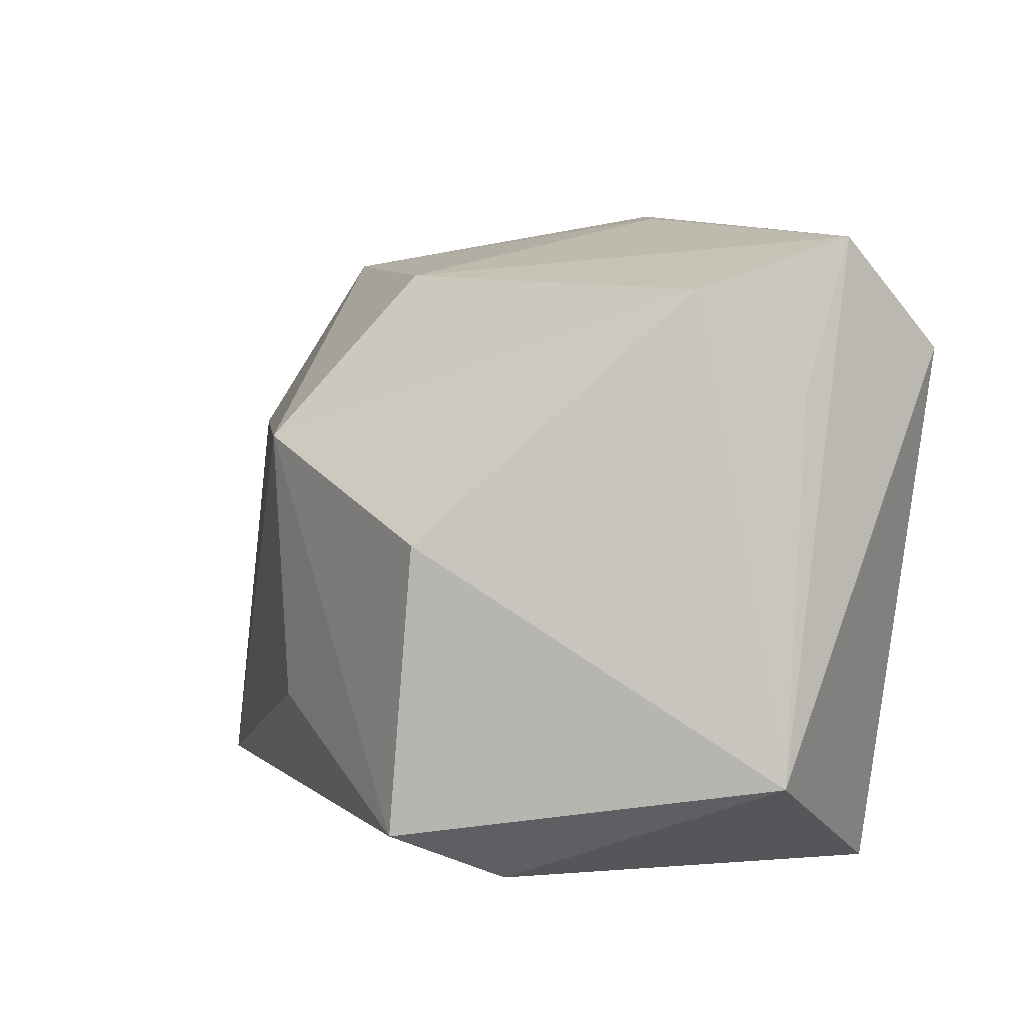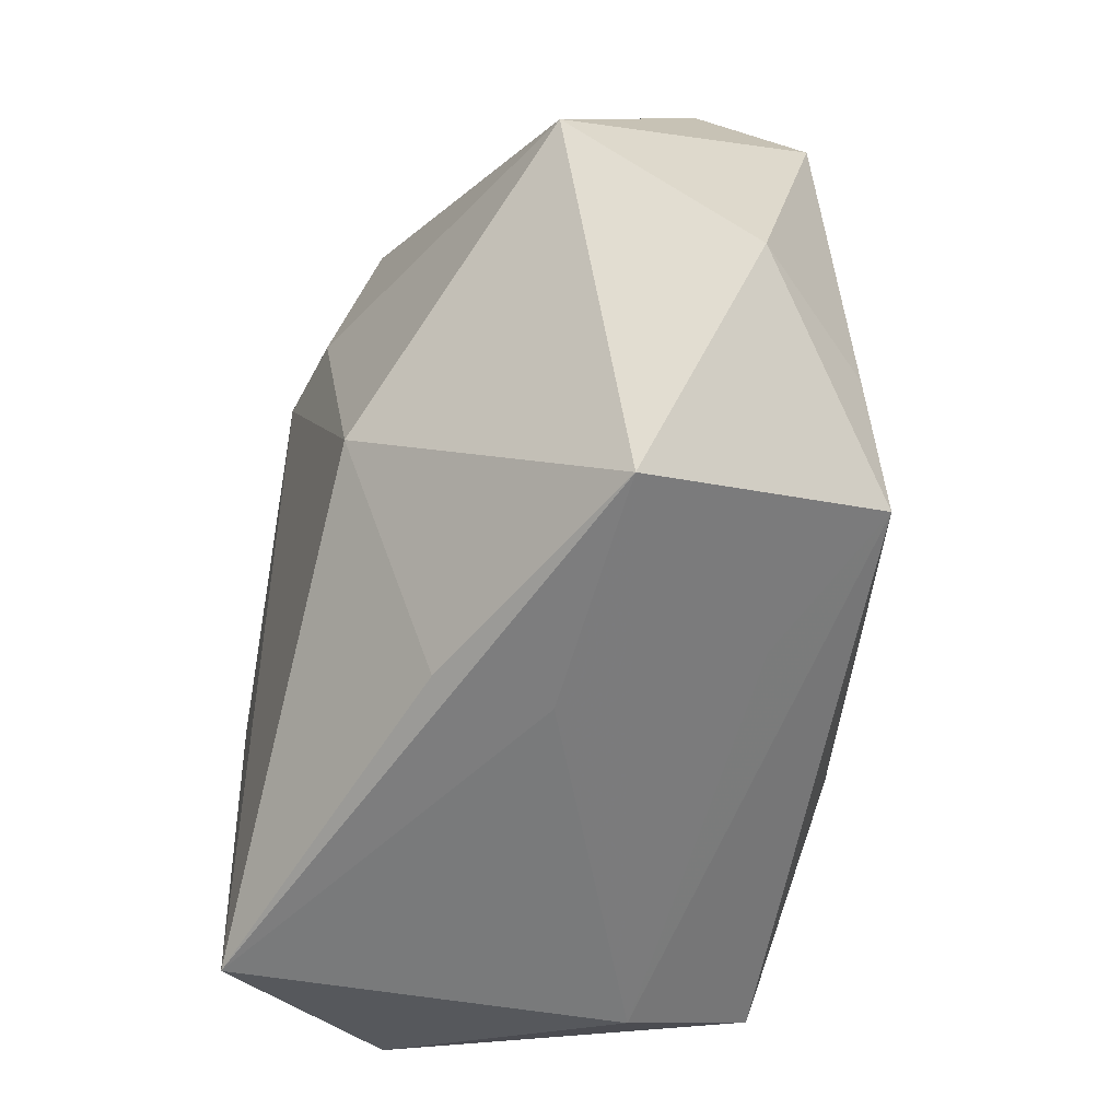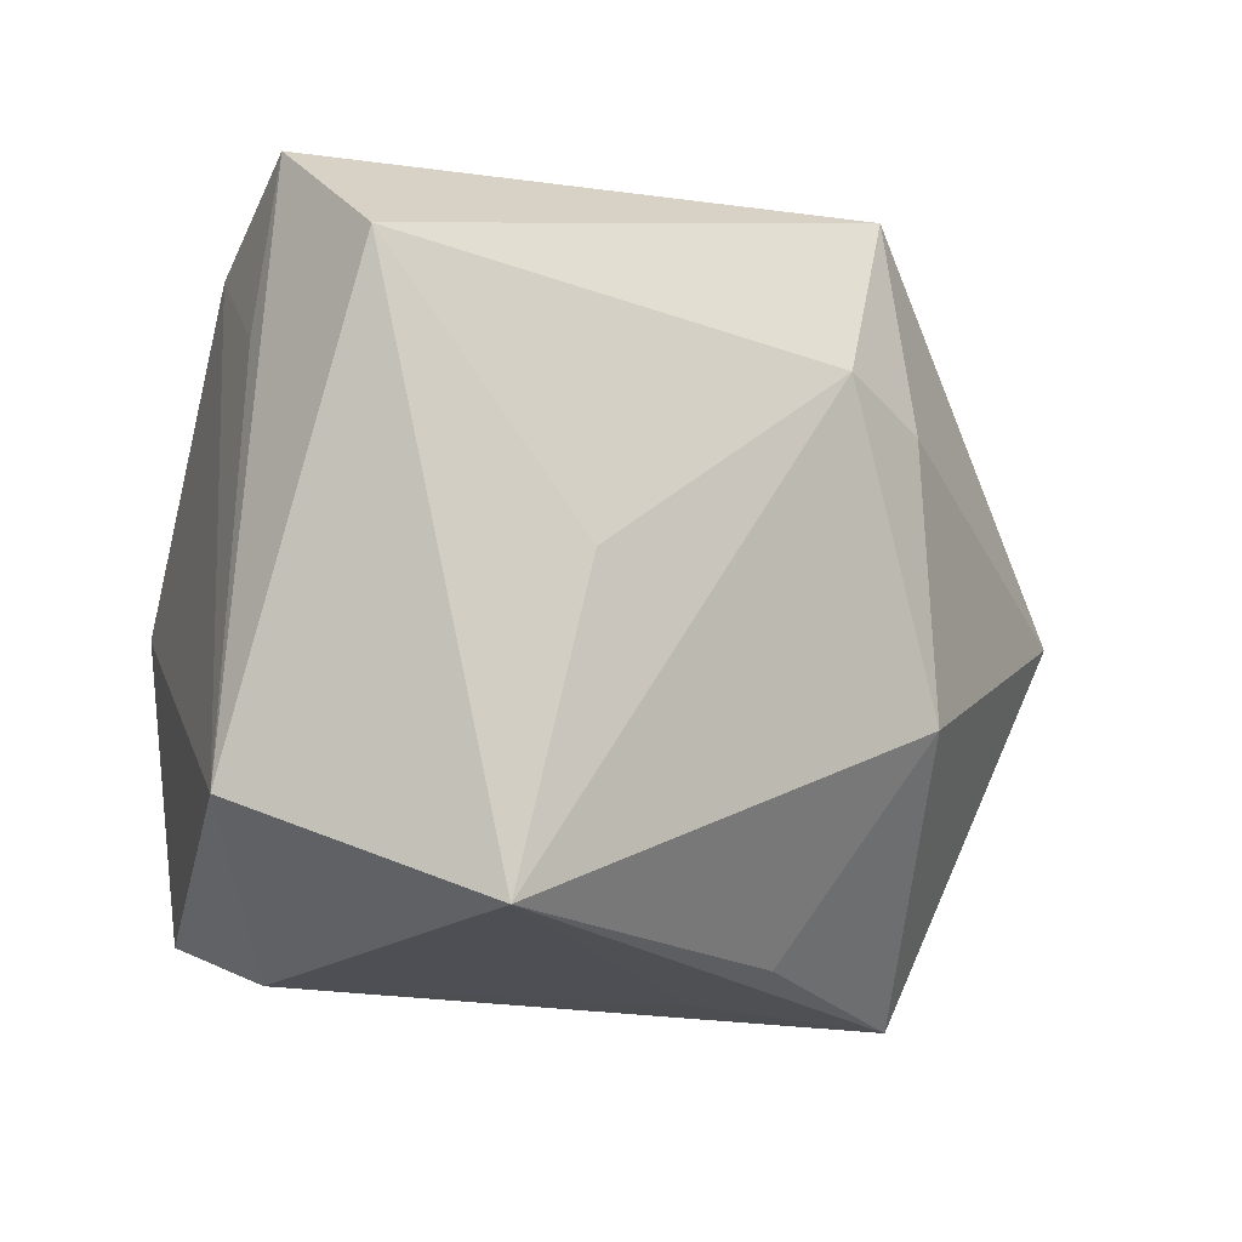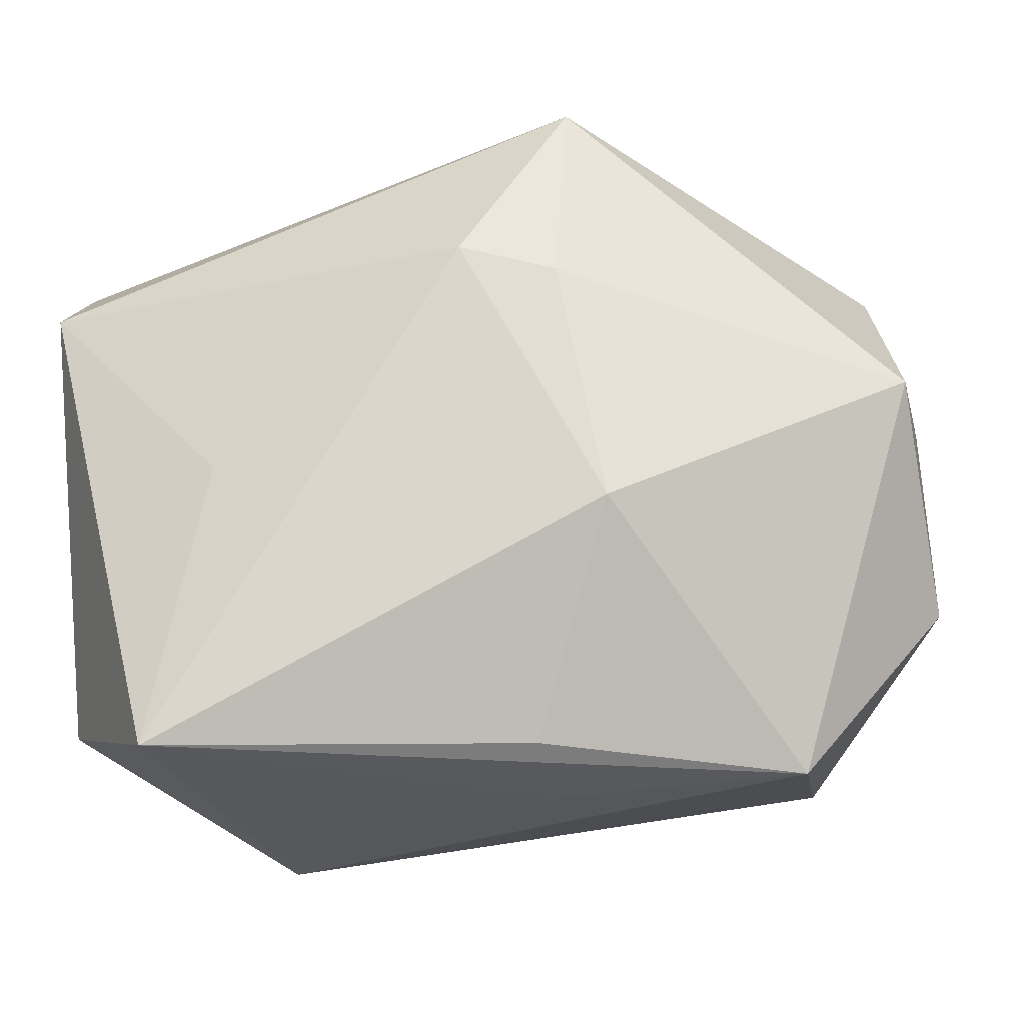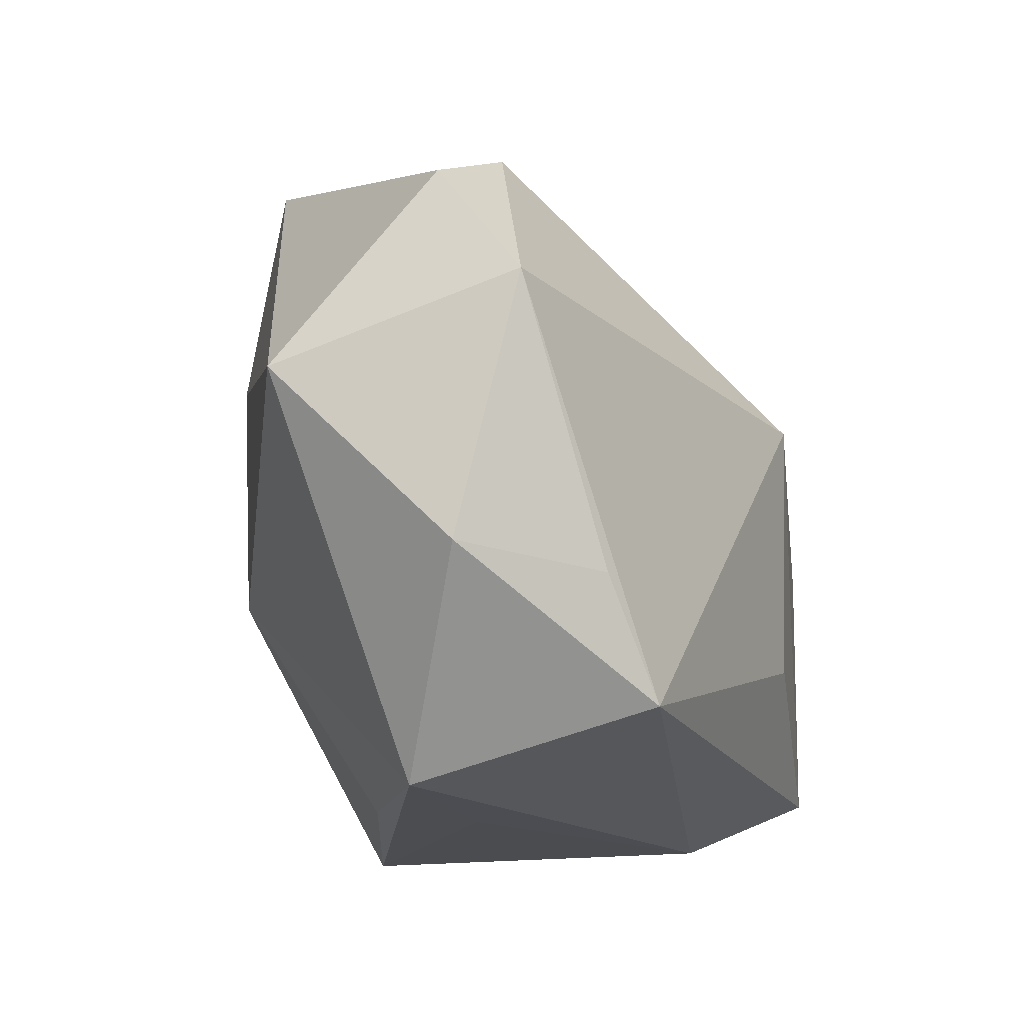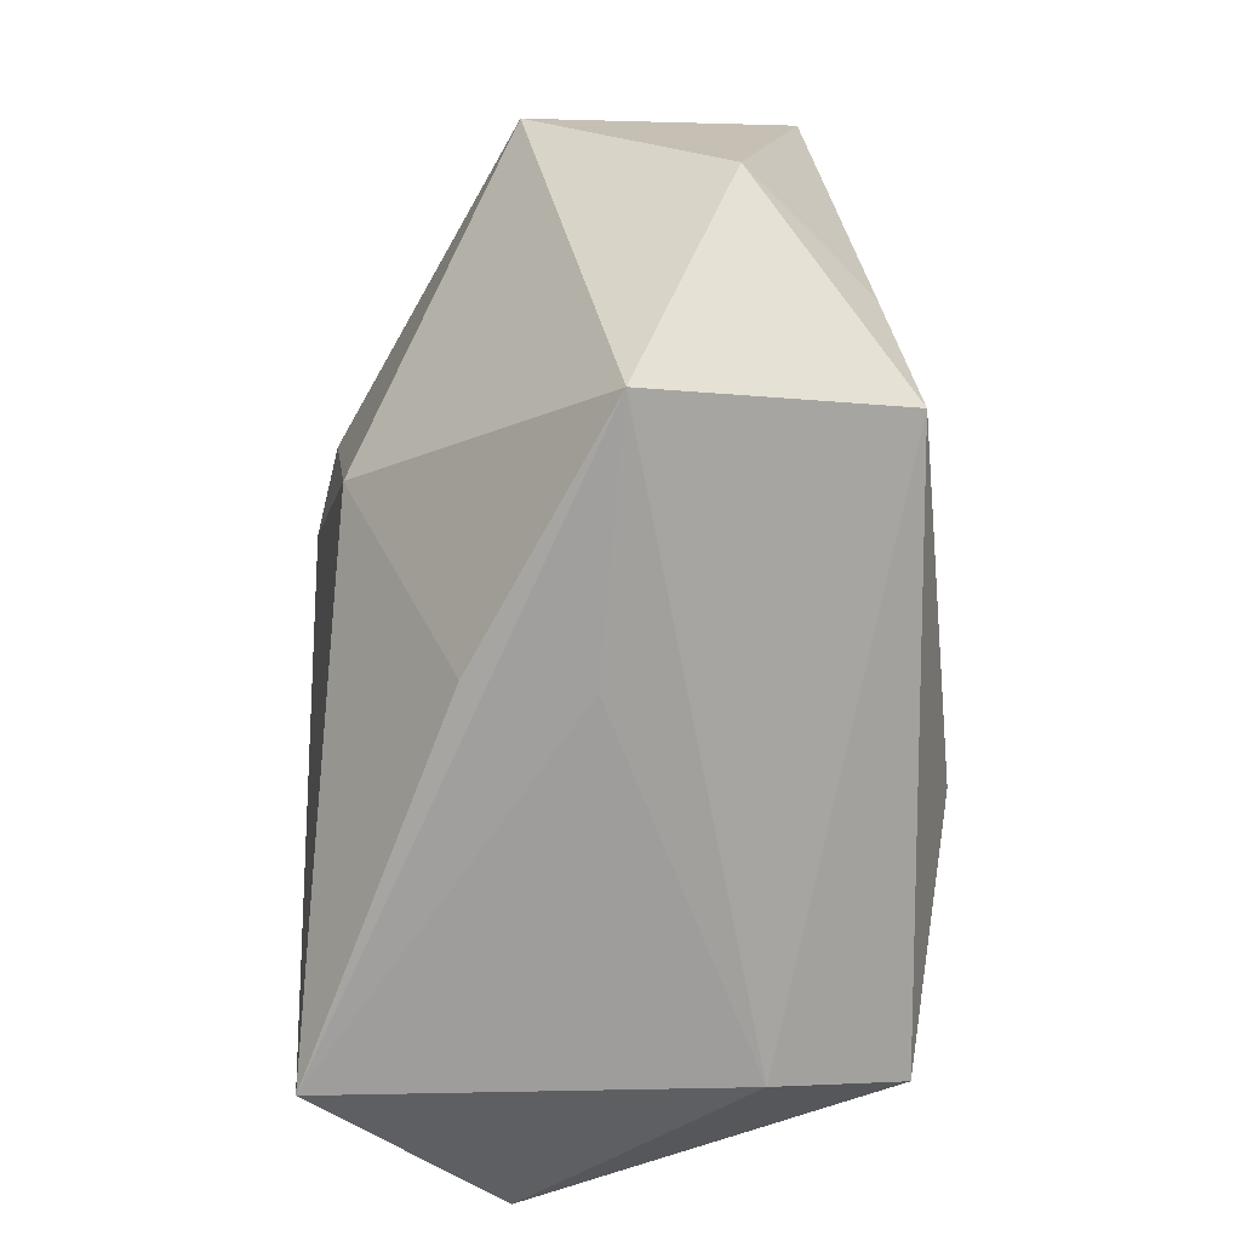
<metadata>
{"format":"obj","ext":"obj","renderer":"f3d","projection":"perspective","resolution":1024,"background":"white","views":[{"elev":1.0,"azim":-110.0,"up":"+Y"},{"elev":-58.0,"azim":80.6,"up":"+Y"},{"elev":-18.4,"azim":-34.4,"up":"+Y"},{"elev":-28.7,"azim":18.8,"up":"+Y"},{"elev":-15.2,"azim":110.6,"up":"+Y"},{"elev":-70.7,"azim":91.5,"up":"+Y"}]}
</metadata>
<code>
v -0.03727 0.01309 0.01032
v 0.04209 -0.01064 -0.01104
v 0.0149 0.01352 0.02206
v 0.04314 0.005564 0.00538
v 0.02683 0.02856 -0.009417
v -0.017 -0.002779 0.02455
v -0.0292 0.0004229 -0.02178
v 0.02657 -0.0223 -0.02336
v -0.005933 0.03093 0.00988
v -0.02286 -0.02859 0.02331
v 0.014 -0.02517 -0.01603
v -0.0004086 0.02525 -0.01229
v -0.03765 -0.02003 0.008251
v 0.008324 -0.02859 5.682e-05
v -0.03736 0.02627 0.01421
v -0.02305 -0.02859 -0.01141
v 0.03018 -0.02827 -0.002434
v 0.01848 -0.009039 0.01921
v -0.00443 0.009823 -0.02719
v 0.009041 -0.02735 0.009859
v -0.005797 -0.01373 -0.02617
v 0.01496 0.0337 0.01832
v -0.0351 0.01726 0.0238
v 0.006387 0.01618 0.02455
v -0.03514 0.02164 0.001091
v 0.0382 0.02332 -0.007854
v 0.04095 0.01221 -0.01647
v 0.03204 -0.01189 -0.02078
v -0.02536 -0.02406 -0.02251
f 22 15 23
f 9 15 22
f 9 12 15
f 22 26 5
f 5 9 22
f 12 9 5
f 19 12 5
f 5 27 19
f 26 27 5
f 6 23 10
f 13 23 15
f 13 16 10
f 10 23 13
f 10 16 14
f 14 17 10
f 16 17 14
f 20 18 10
f 10 17 20
f 20 17 18
f 2 17 8
f 8 21 19
f 19 27 8
f 25 12 19
f 19 7 25
f 15 12 25
f 7 13 25
f 16 13 29
f 29 13 7
f 29 8 16
f 21 8 29
f 19 21 29
f 29 7 19
f 28 27 2
f 2 8 28
f 28 8 27
f 11 17 16
f 16 8 11
f 11 8 17
f 1 13 15
f 15 25 1
f 1 25 13
f 23 6 24
f 22 23 24
f 24 3 22
f 24 6 10
f 10 18 24
f 18 3 24
f 18 17 4
f 4 17 2
f 4 3 18
f 22 3 4
f 4 26 22
f 2 27 4
f 4 27 26

</code>
